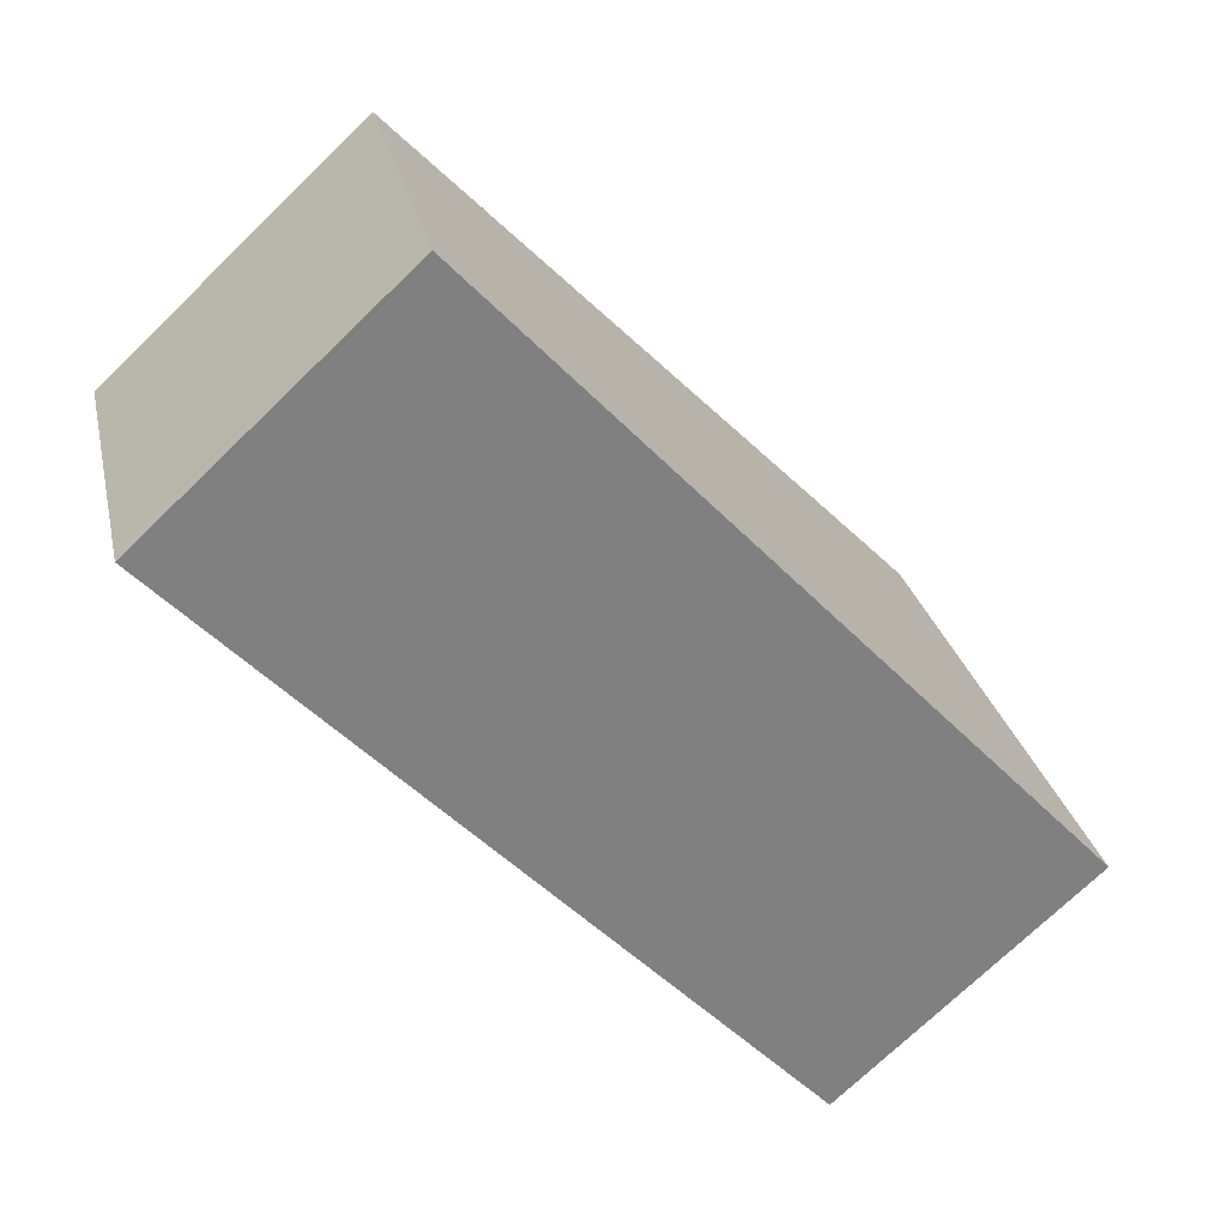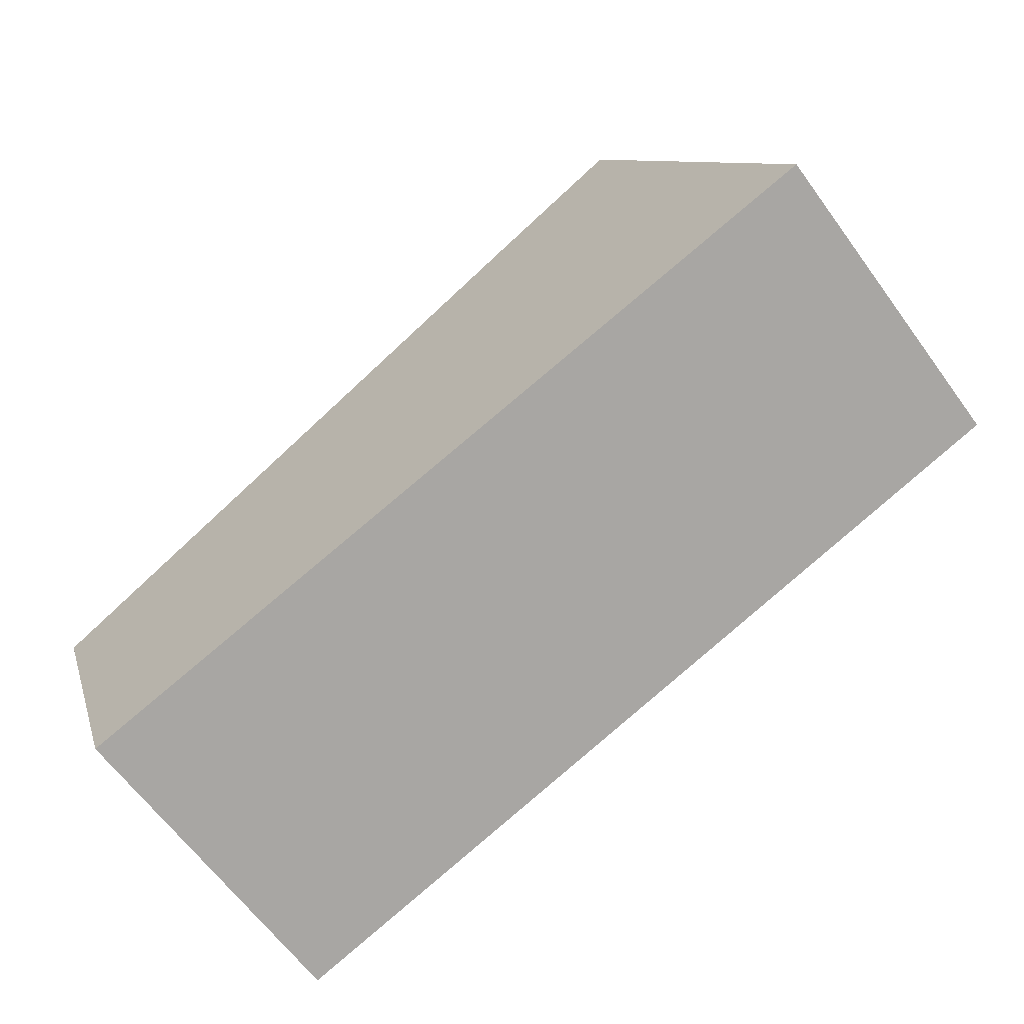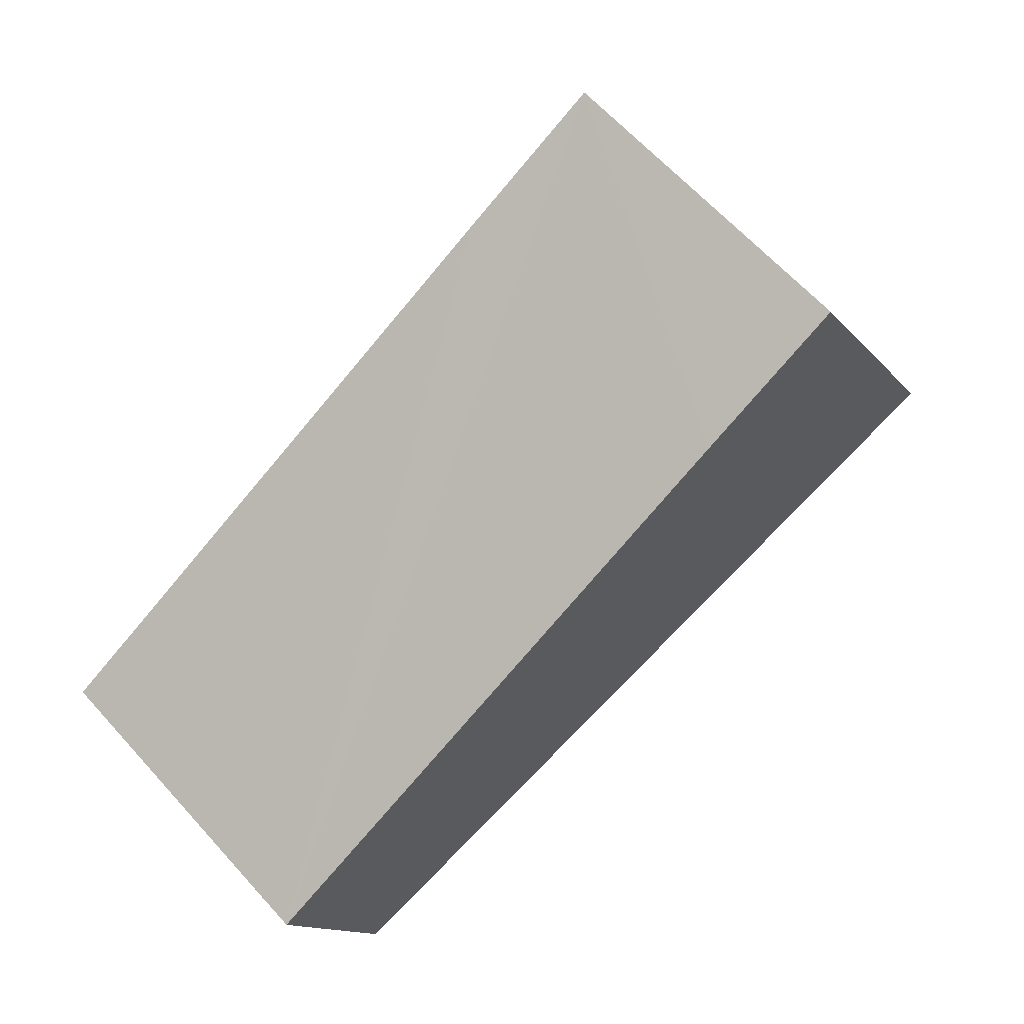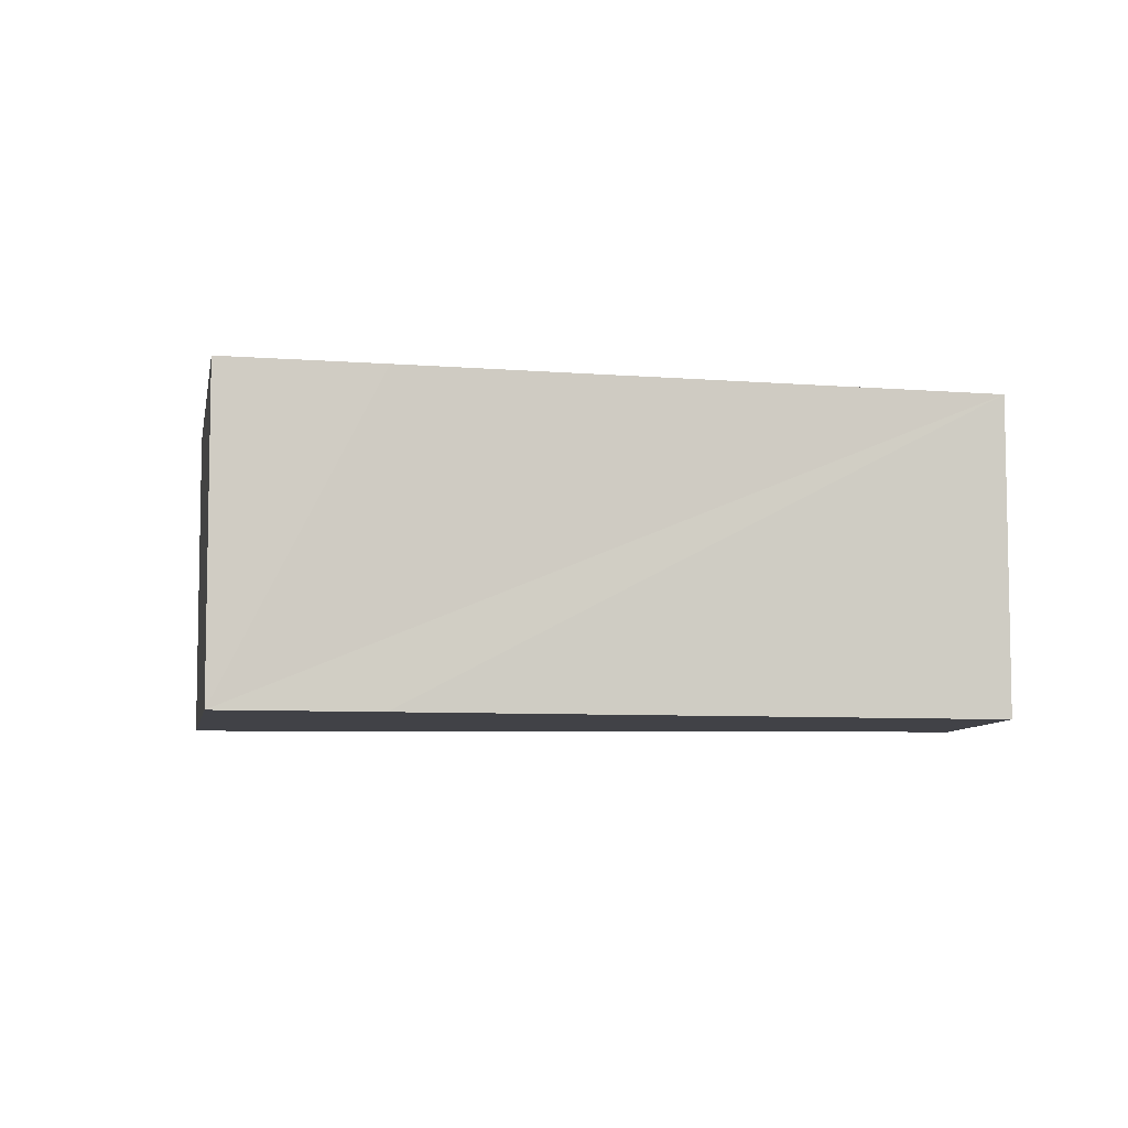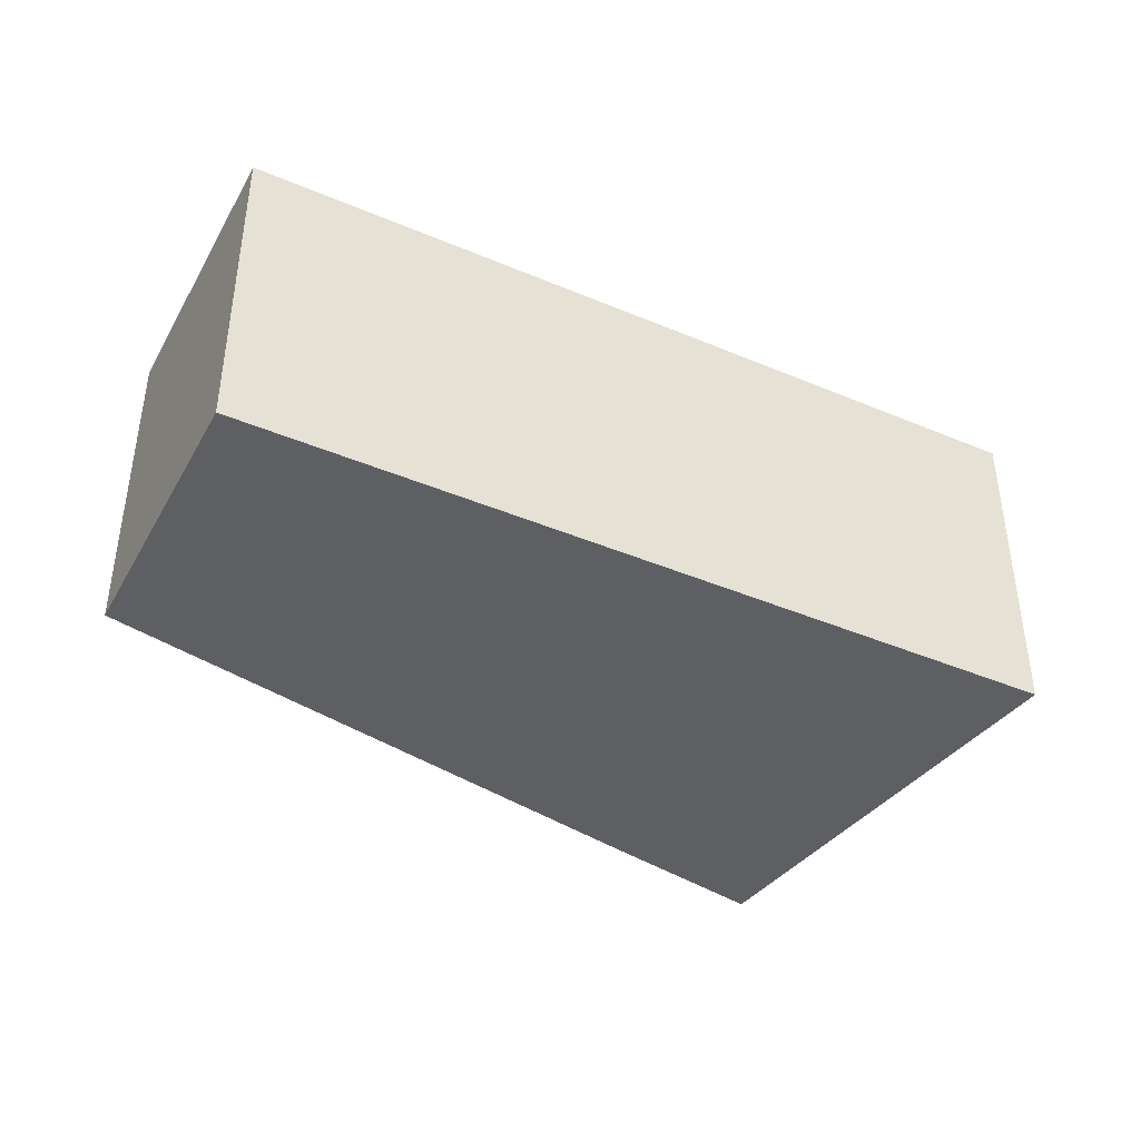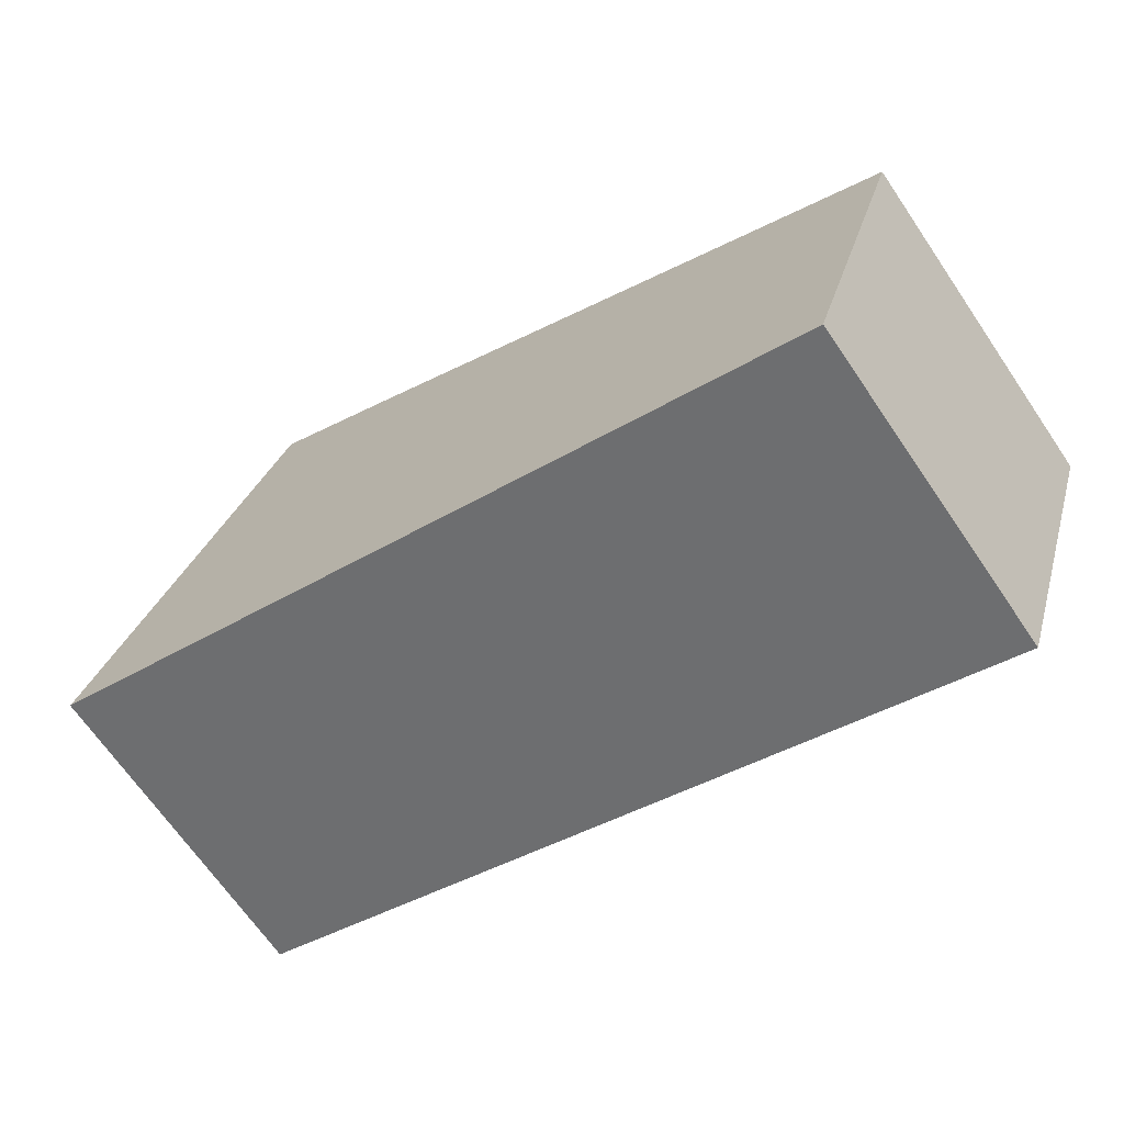
<metadata>
{"format":"obj","ext":"obj","renderer":"f3d","projection":"perspective","resolution":1024,"background":"white","views":[{"elev":-73.3,"azim":134.0,"up":"+Z"},{"elev":-63.7,"azim":-143.9,"up":"+Z"},{"elev":64.6,"azim":137.8,"up":"+Z"},{"elev":-6.8,"azim":16.2,"up":"+Y"},{"elev":-41.4,"azim":171.3,"up":"+Y"},{"elev":-67.7,"azim":34.3,"up":"+Z"}]}
</metadata>
<code>
v  3.866 3.614 3.606
v  2.046 3.614 4.075
v  2.259 3.614 4.499
v  0 3.614 2.213e-16
v  8.371 3.614 -2.783
v  4.432 3.614 3.282
v  9.854 3.614 0.176
v  8.819 3.614 -2.932
v  2.259 -2.755e-16 4.499
v  3.866 -2.208e-16 3.606
v  4.432 -2.01e-16 3.282
v  9.854 -1.078e-17 0.176
v  8.819 1.795e-16 -2.932
v  0 0 0
v  8.371 1.704e-16 -2.783
v  2.046 -2.495e-16 4.075
g defaultobject
f 1 2 3
f 2 1 4
f 4 1 5
f 5 1 6
f 5 6 7
f 5 7 8
f 9 1 3
f 1 9 6
f 6 9 7
f 7 9 10
f 7 10 11
f 7 11 12
f 12 8 7
f 8 12 13
f 13 5 8
f 5 13 4
f 4 13 14
f 14 13 15
f 2 9 3
f 9 2 4
f 9 4 16
f 16 4 14
f 11 13 12
f 13 11 15
f 15 11 14
f 14 11 10
f 14 10 9
f 14 9 16

</code>
